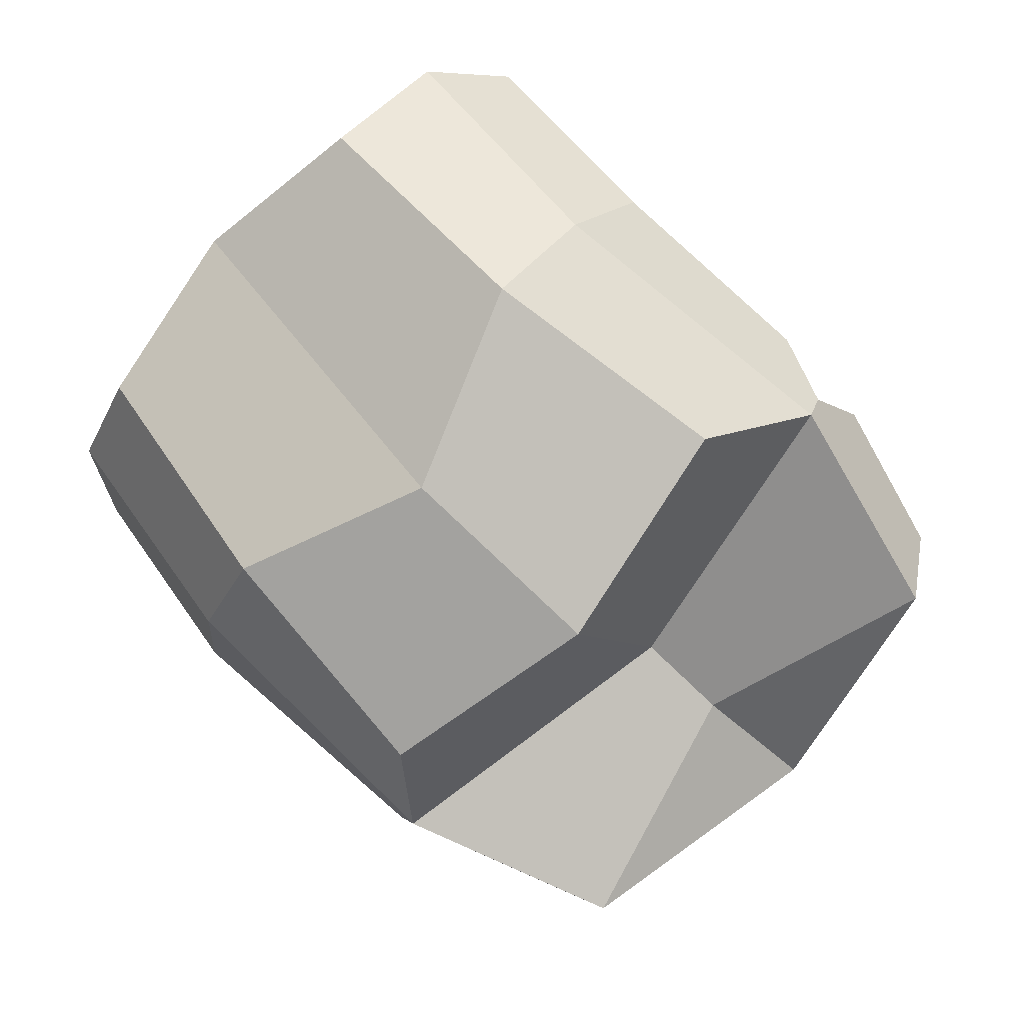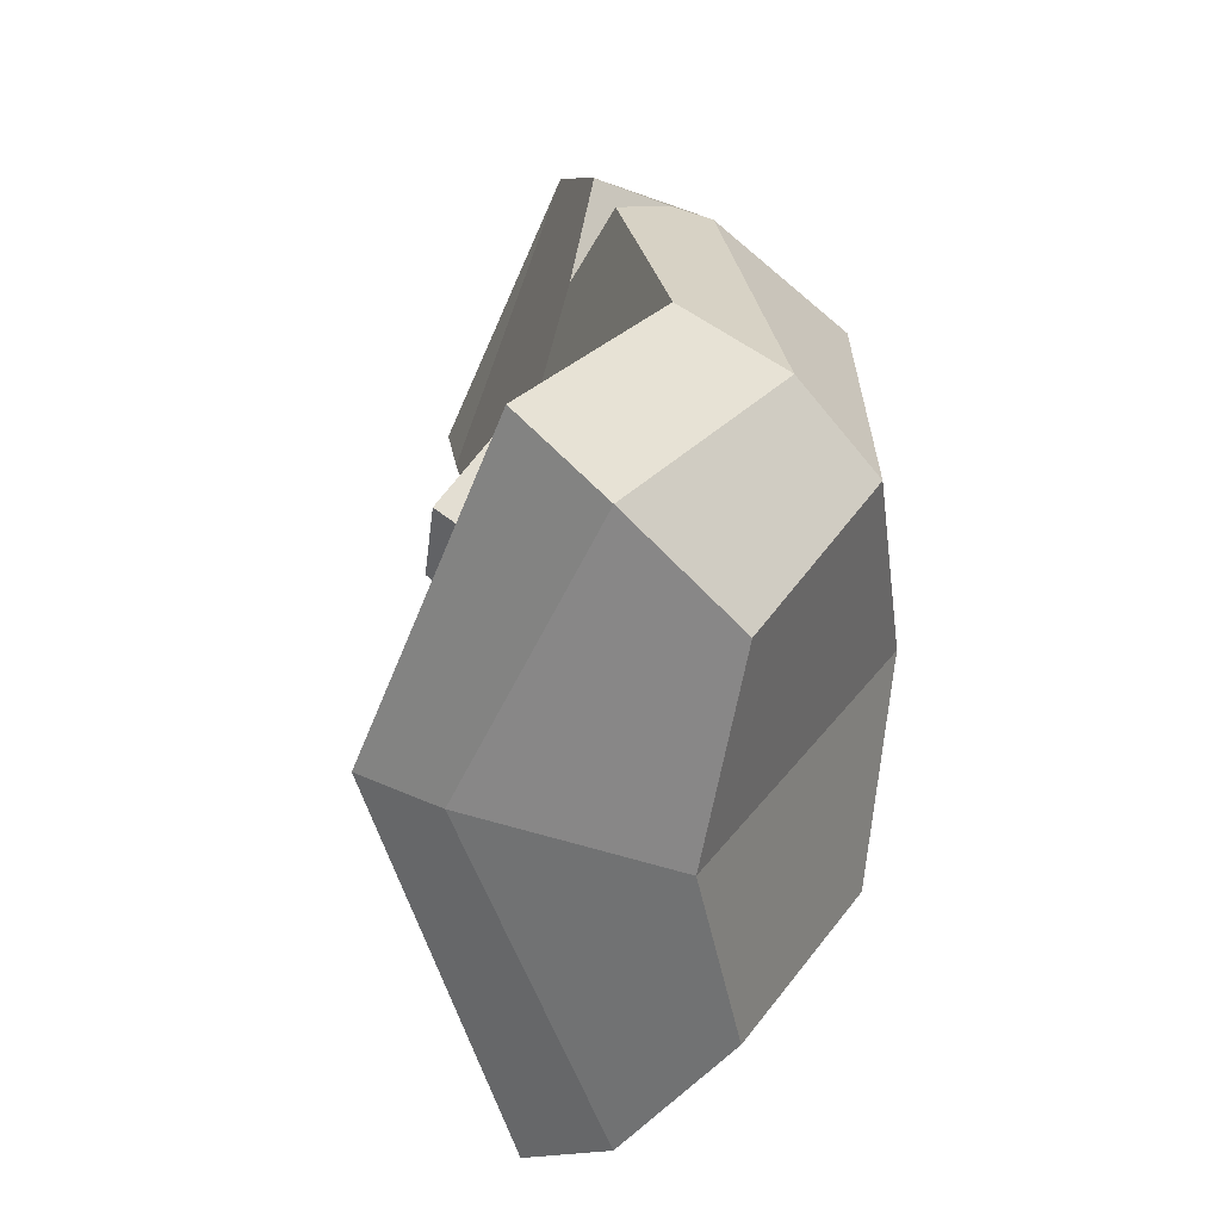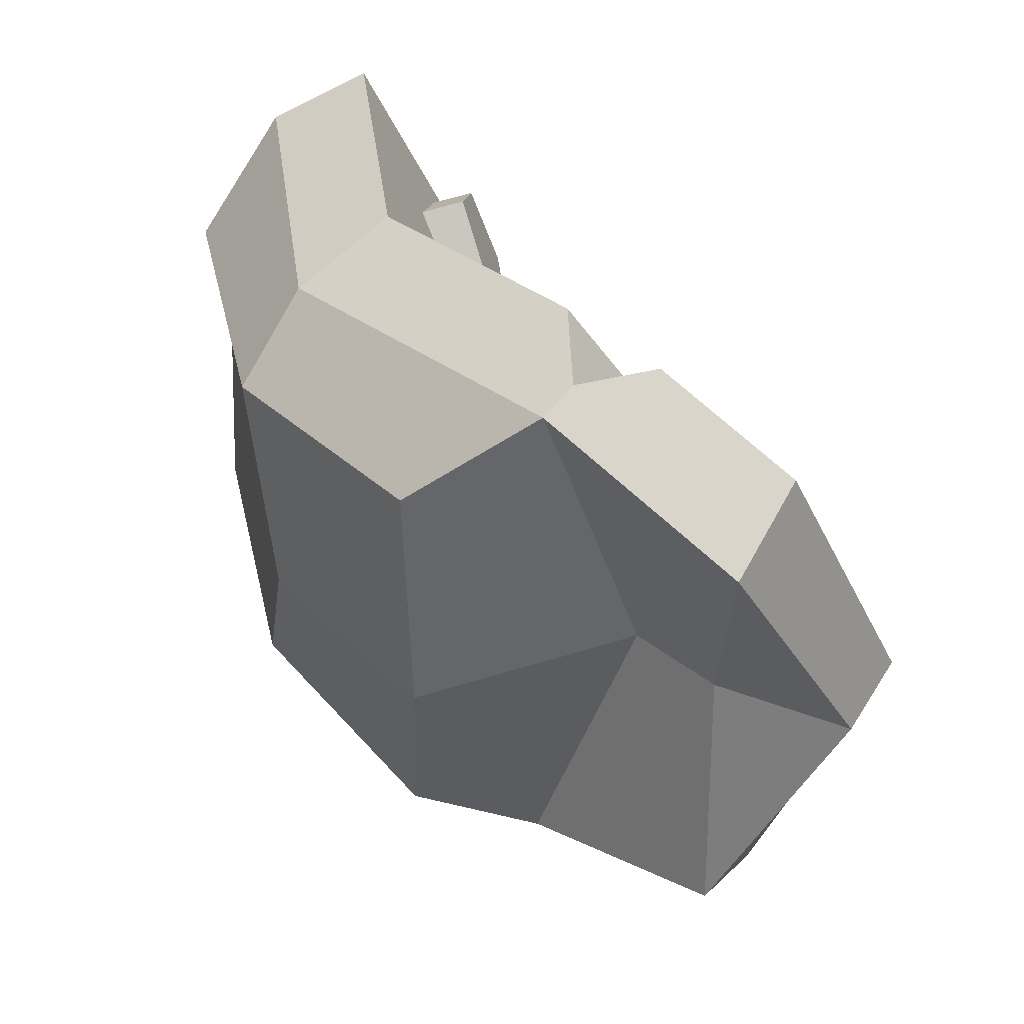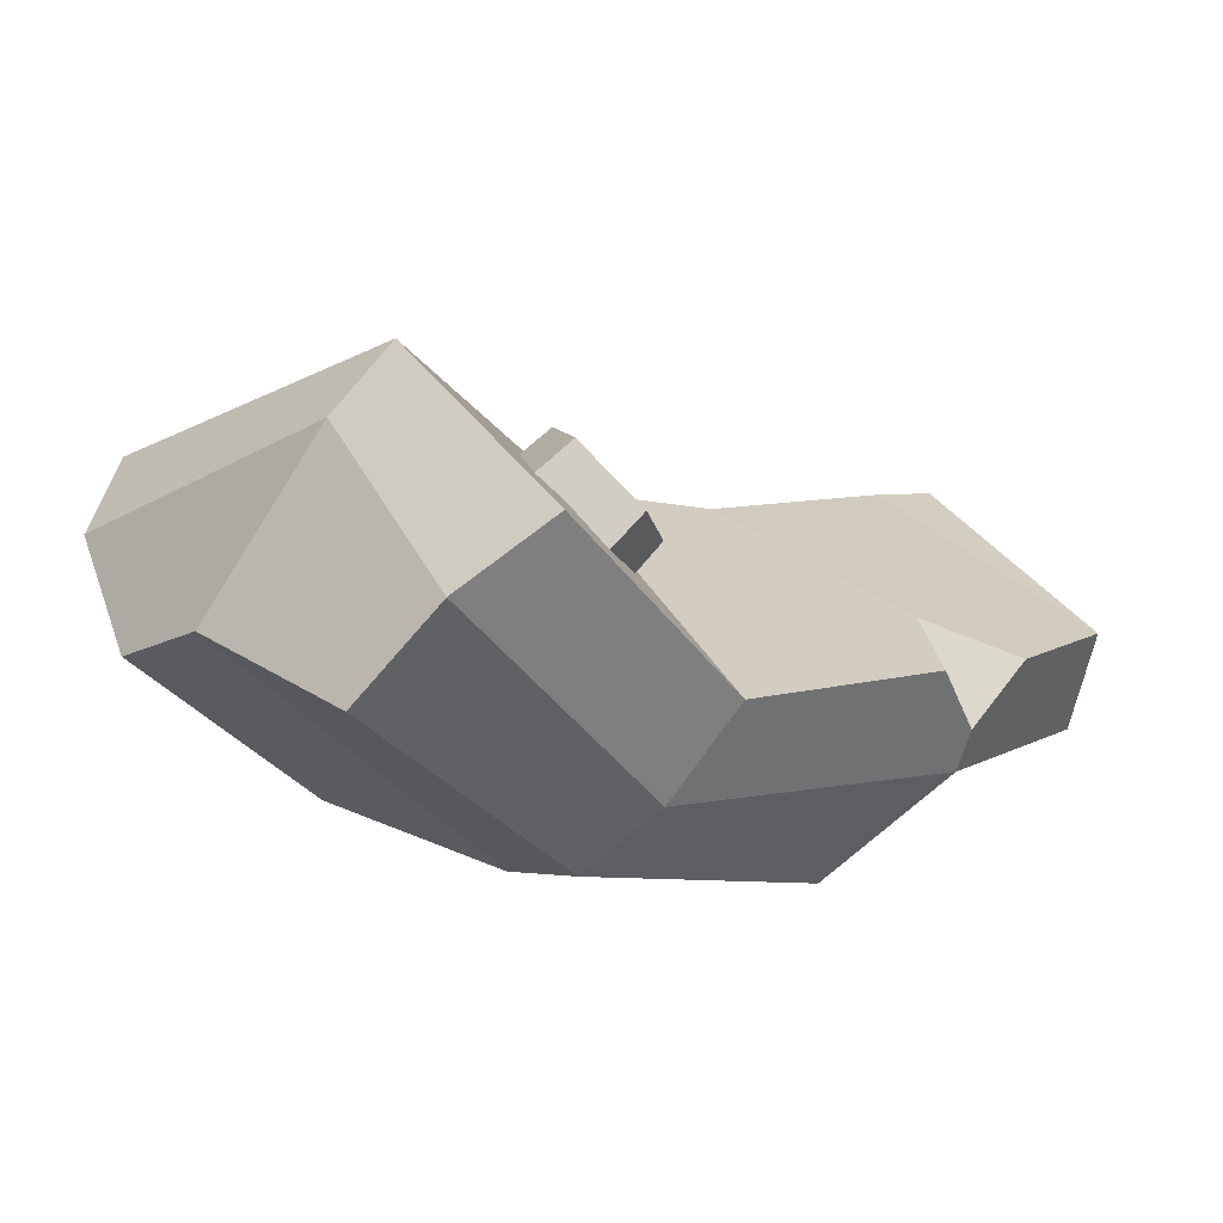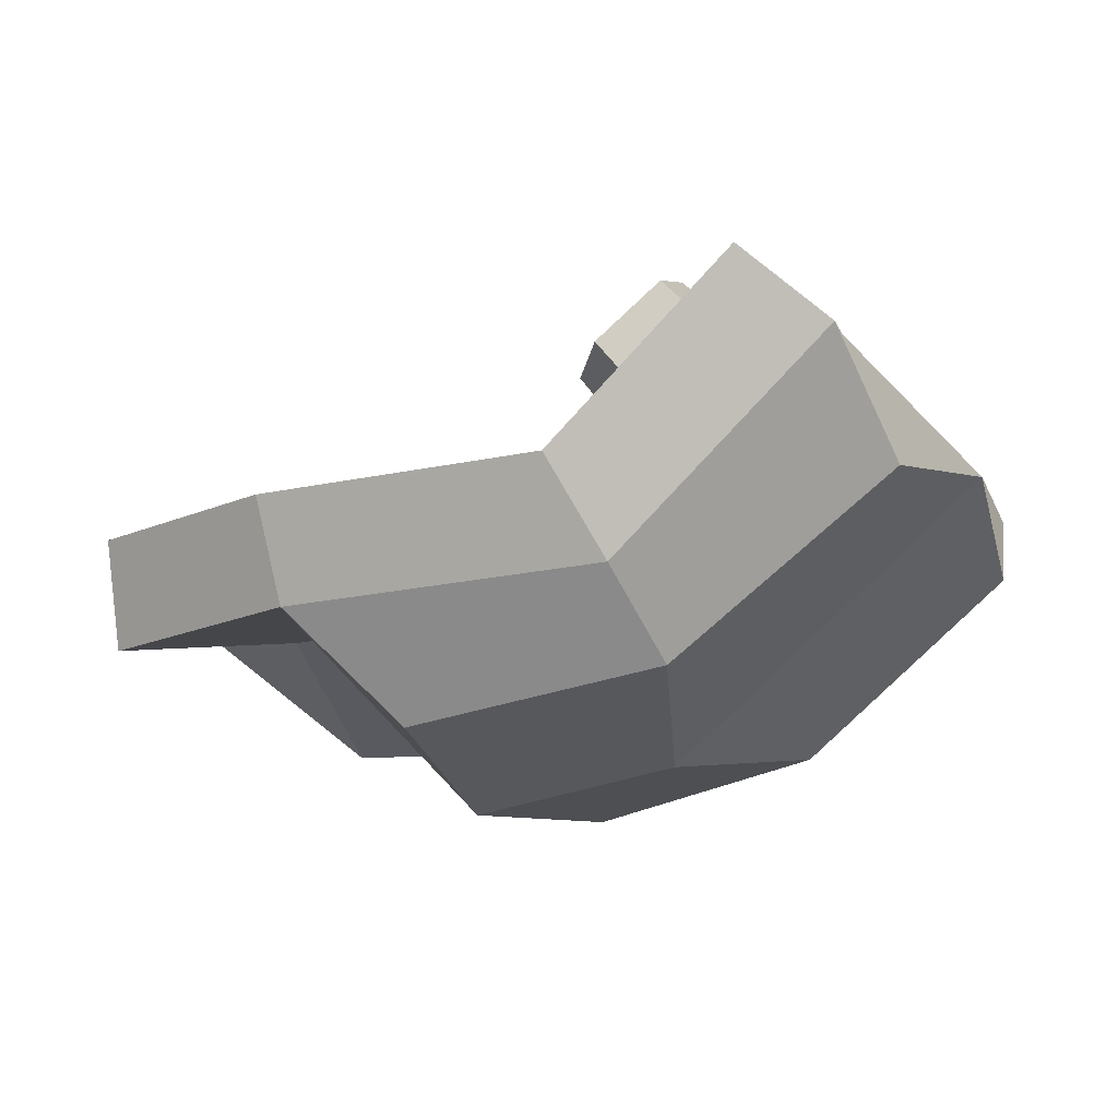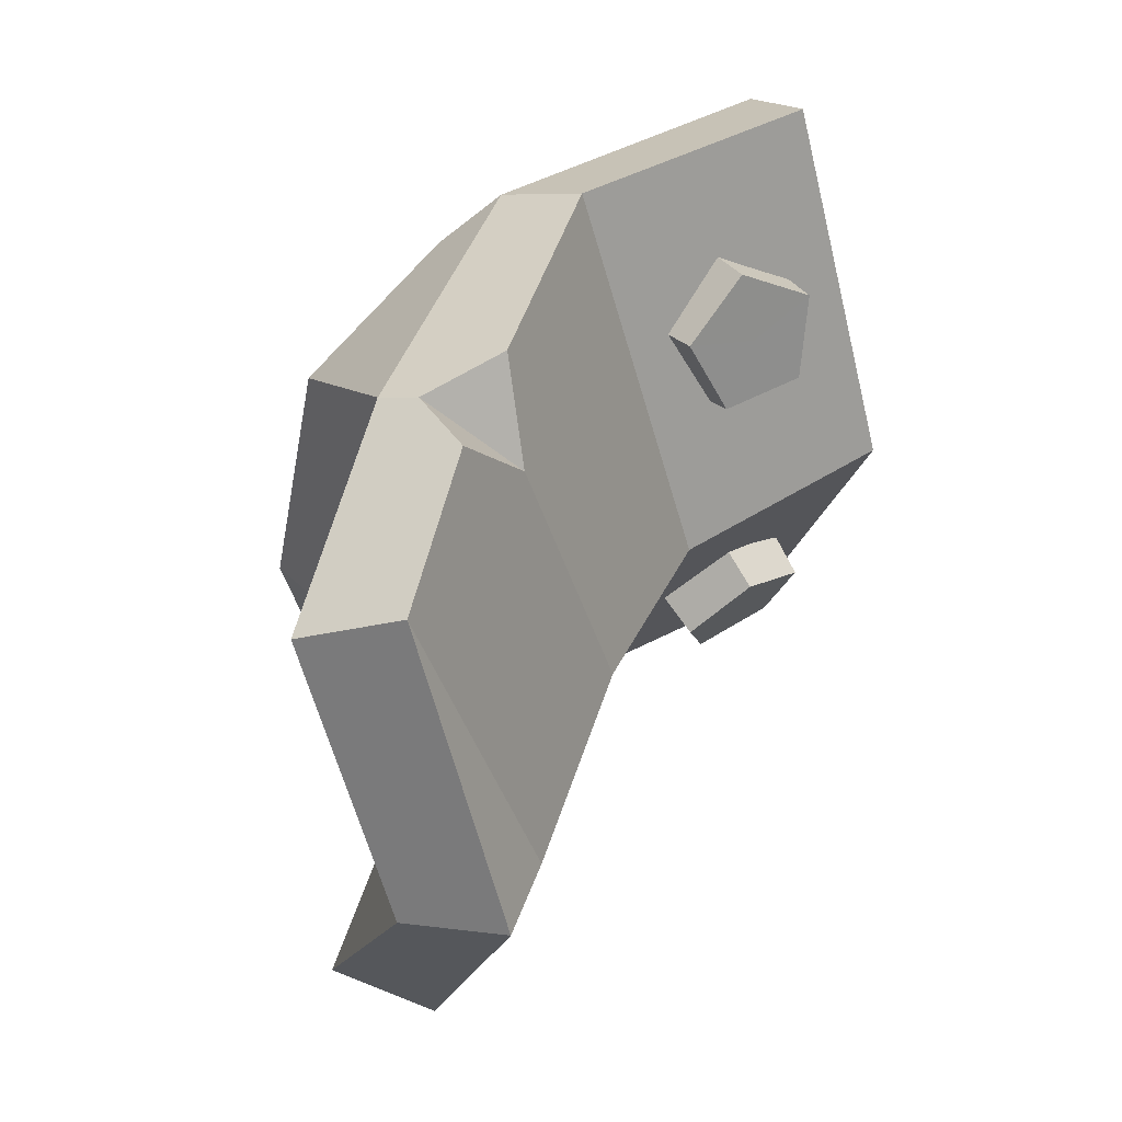
<metadata>
{"format":"obj","ext":"obj","renderer":"f3d","projection":"perspective","resolution":1024,"background":"white","views":[{"elev":-75.6,"azim":-42.6,"up":"+Y"},{"elev":27.1,"azim":-101.1,"up":"+Z"},{"elev":46.0,"azim":39.9,"up":"+Z"},{"elev":7.7,"azim":-38.9,"up":"+Y"},{"elev":-18.4,"azim":-155.5,"up":"+Y"},{"elev":47.5,"azim":107.2,"up":"+Z"}]}
</metadata>
<code>
v 12.34 6.763 -4.062
v 10.55 8.432 -3.972
v 9.531 8.329 -1.748
v 10.69 6.596 -0.4623
v 12.43 5.629 -1.892
v 13.24 7.796 -3.48
v 11.56 9.362 -3.397
v 10.6 9.265 -1.309
v 11.69 7.64 -0.1026
v 13.32 6.732 -1.445
v 12.08 8.16 -1.937
v 12.68 6.075 -11.95
v 11.33 6.135 -14
v 9.52 7.748 -13.66
v 9.746 8.685 -11.41
v 11.7 7.652 -10.35
v 13.45 7.221 -12.51
v 12.18 7.276 -14.43
v 10.48 8.79 -14.11
v 10.69 9.67 -12
v 12.53 8.7 -11.01
v 11.86 8.338 -12.81
v 5.537 6.261 0.7978
v 20.3 0.8123 1.42
v 7.51 8.083 2.278
v 20.3 4.47 0.01281
v 7.51 8.083 -16.78
v 20.54 3.558 -16.93
v 5.537 6.261 -15.3
v 20.3 0.8123 -15.92
v 26.53 0.8852 -14.04
v 26.53 0.8852 -0.455
v 26.2 3.63 -15.29
v 26.2 3.63 0.7949
v 9.781 11.38 -7.249
v 19.88 6.659 -7.249
v 28.3 6.601 -7.364
v 28.76 3.884 -7.364
v 22.27 2.729 -7.249
v 7.808 9.554 -7.249
v 11.5 1.006 0.7978
v 11.5 1.006 -15.3
v 12.57 3.544 -16.78
v 15.04 7.408 -7.249
v 12.57 3.544 2.278
v 26.12 6.686 -7.319
v 24.99 2.717 -7.319
v 13.01 -2.212 -7.249
v 11 -1.002 -12.75
v 17.9 -2.068 -13.59
v 18.96 -3.003 -7.249
v 11 -1.002 -1.746
v 17.9 -2.068 -0.9032
v 4.146 4.777 -7.249
v 4.938 3.502 -2.176
v 4.938 3.502 -12.32
v 20.4 1.903 1.823
v 18.83 3.592 2.41
v 21.93 3.534 2.152
f 1 2 7 6
f 2 3 8 7
f 3 4 9 8
f 4 5 10 9
f 5 1 6 10
f 6 7 11
f 7 8 11
f 8 9 11
f 9 10 11
f 10 6 11
f 12 13 18 17
f 13 14 19 18
f 14 15 20 19
f 15 16 21 20
f 16 12 17 21
f 17 18 22
f 18 19 22
f 19 20 22
f 20 21 22
f 21 17 22
f 45 41 24 57 58
f 43 44 36 28
f 42 43 28 30
f 48 49 50 51
f 37 38 31 33
f 29 40 35 27
f 38 47 31
f 30 28 33 31
f 28 36 46 33
f 59 57 24 32 34
f 44 45 58 26 36
f 34 46 36 26 59
f 32 38 37 34
f 32 47 38
f 52 48 51 53
f 35 40 23 25
f 54 48 52 55
f 56 49 48 54
f 27 43 42 29
f 35 44 43 27
f 25 45 44 35
f 23 41 45 25
f 37 46 34
f 33 46 37
f 24 39 47 32
f 31 47 39 30
f 42 30 50 49
f 30 39 51 50
f 39 24 53 51
f 24 41 52 53
f 41 23 55 52
f 23 40 54 55
f 29 42 49 56
f 40 29 56 54
f 58 57 26
f 26 57 59

</code>
